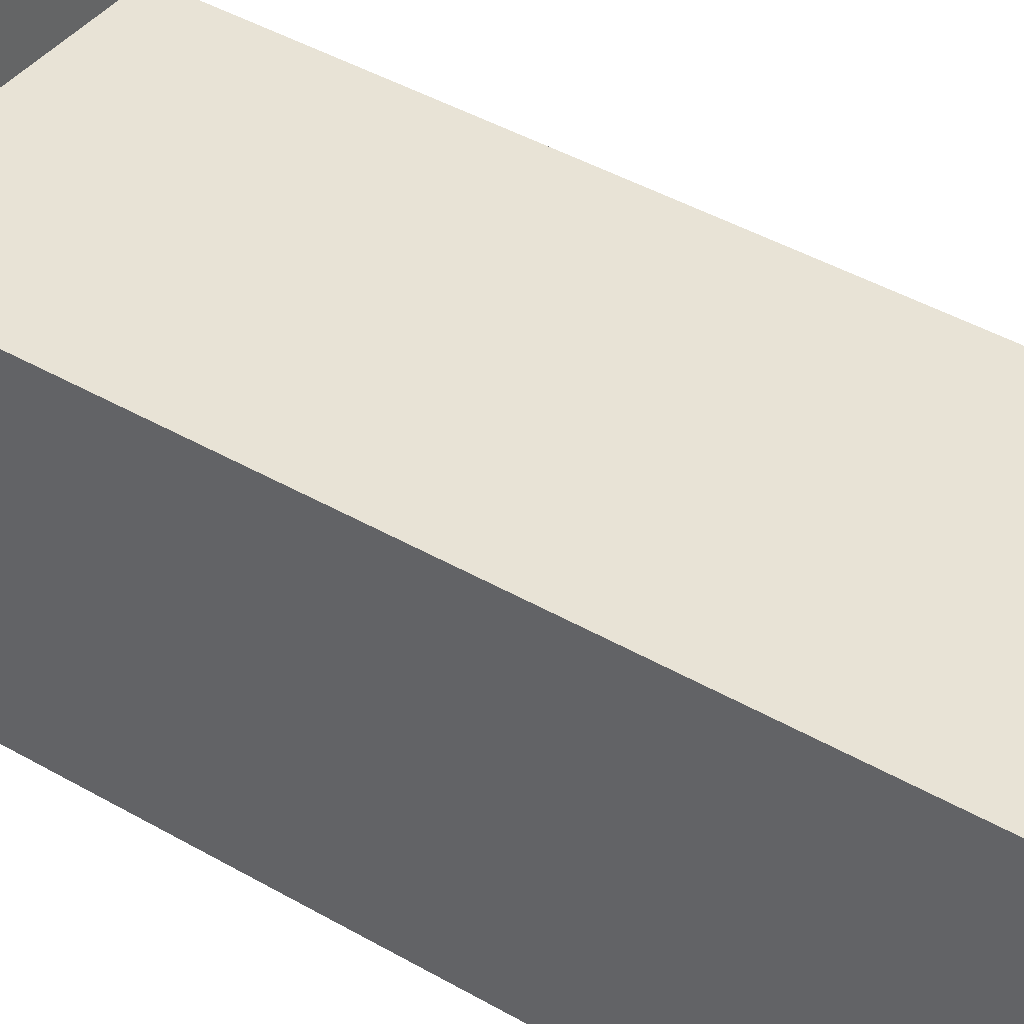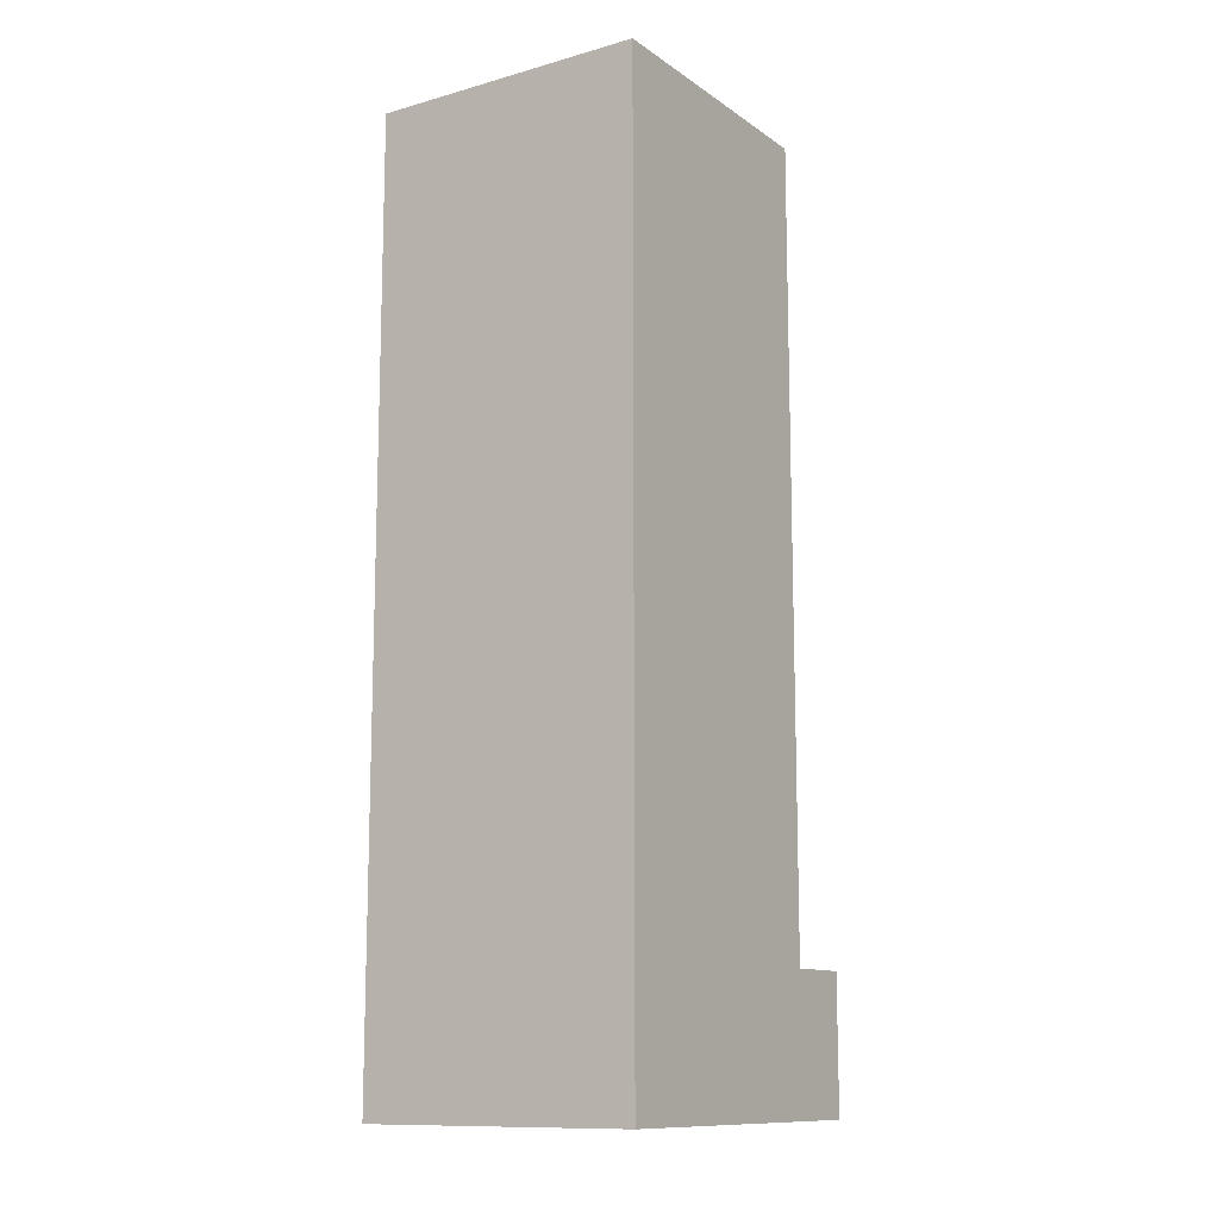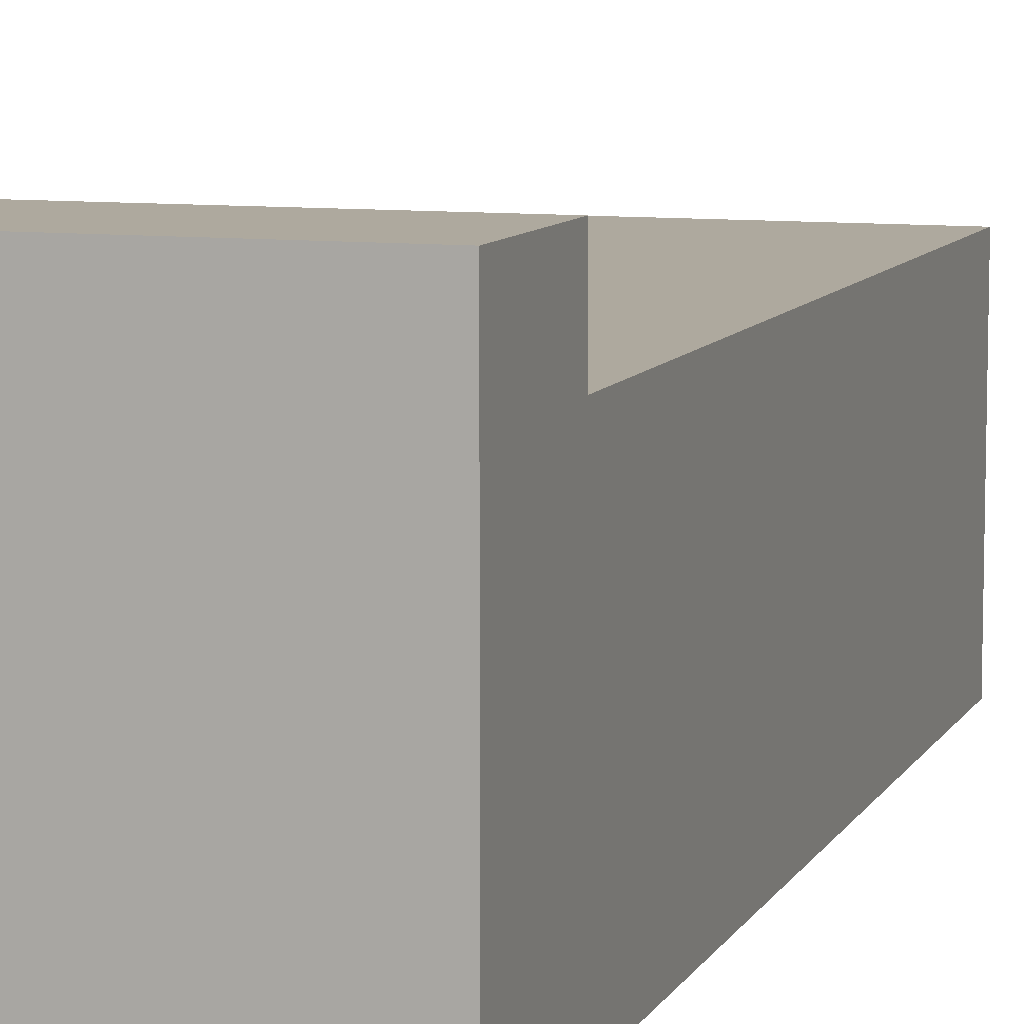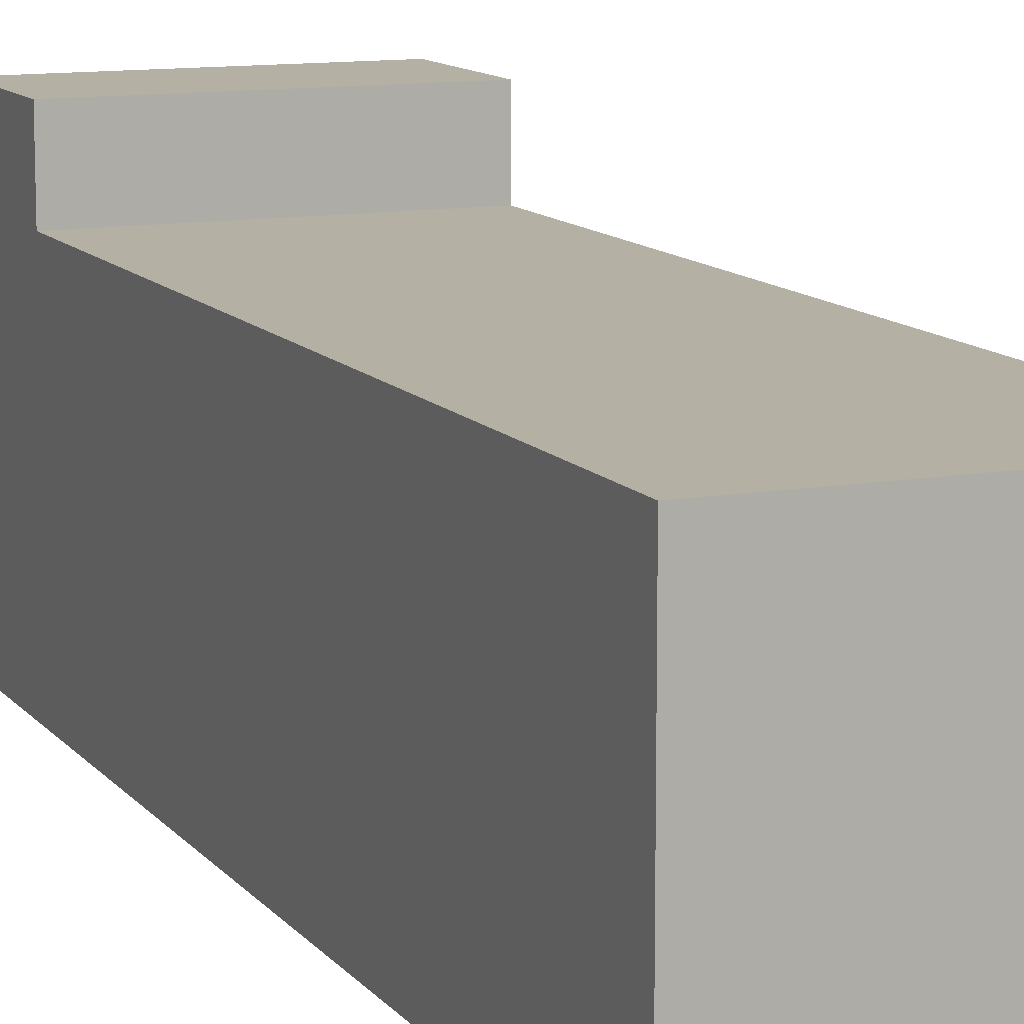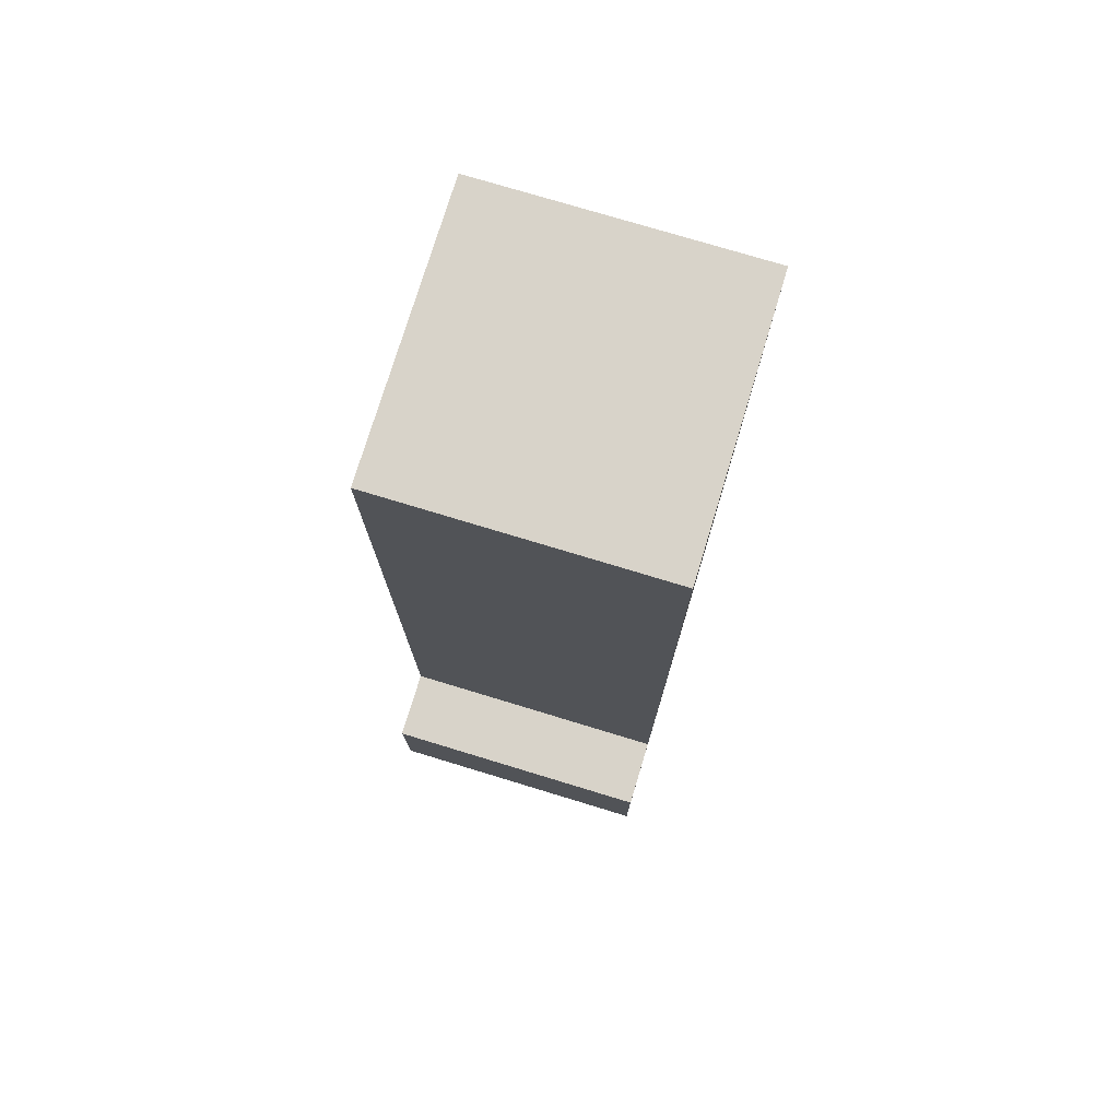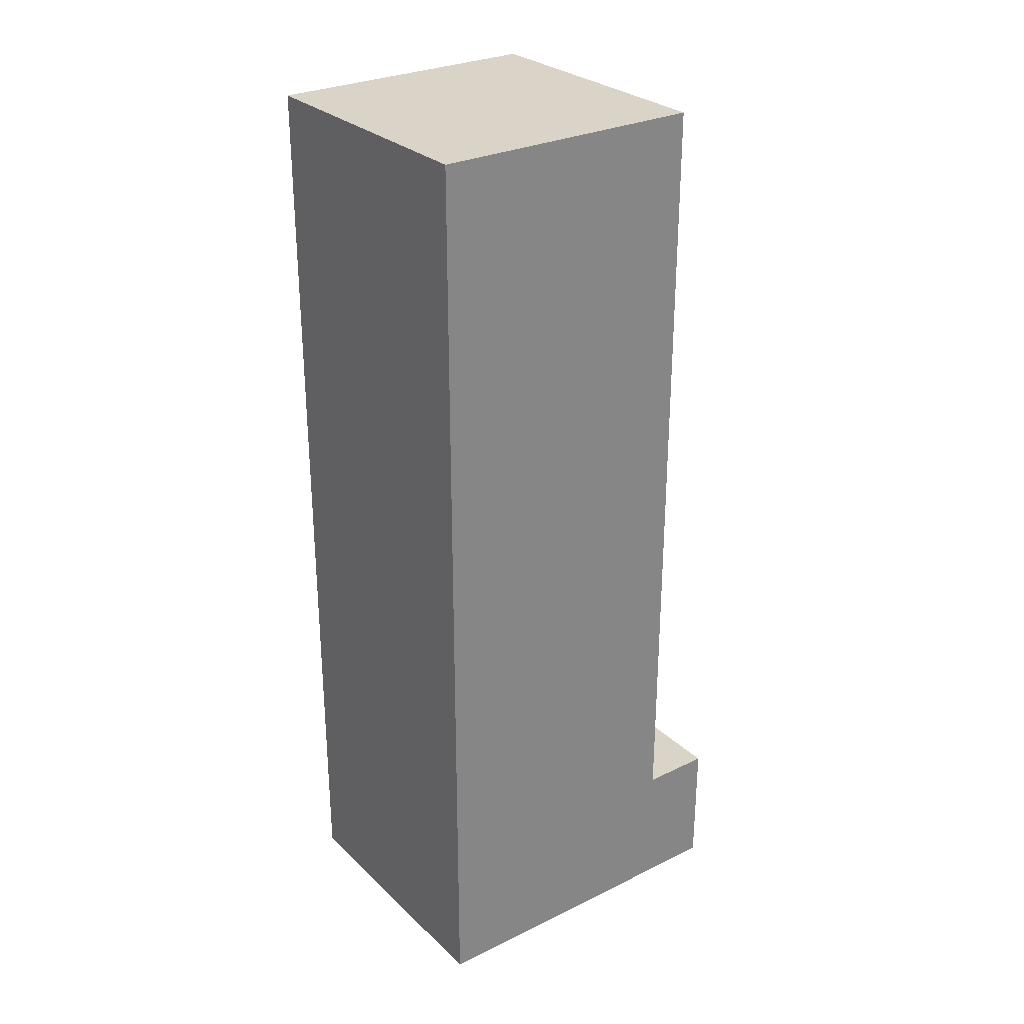
<metadata>
{"format":"obj","ext":"obj","renderer":"f3d","projection":"perspective","resolution":1024,"background":"white","views":[{"elev":41.7,"azim":125.1,"up":"+Z"},{"elev":-12.0,"azim":-146.7,"up":"+Y"},{"elev":9.0,"azim":18.0,"up":"+Z"},{"elev":11.6,"azim":157.1,"up":"+Z"},{"elev":76.0,"azim":16.9,"up":"+Y"},{"elev":28.5,"azim":-126.2,"up":"+Y"}]}
</metadata>
<code>
g Foot_left004
v 6.708e-06 0.8379 0.125
v -0.2498 0.8379 -0.125
v 6.821e-06 0.8379 -0.125
v -0.2498 0.8379 0.125
v 2.262e-06 -6.757e-07 0.125
v -0.2498 4.144e-07 -0.125
v -0.2498 5.355e-07 0.125
v 2.368e-06 -1.16e-06 -0.125
v 2.206e-06 -7.968e-07 0.189
v -0.2498 5.355e-07 0.189
v 6.708e-06 0.8379 0.125
v 4.935e-06 0.4653 -0.125
v 4.822e-06 0.4653 0.125
v 6.821e-06 0.8379 -0.125
v 2.368e-06 -1.16e-06 -0.125
v 2.982e-06 0.1215 0.125
v 2.262e-06 -6.757e-07 0.125
v 6.821e-06 0.8379 -0.125
v -0.2498 0.4653 -0.125
v 4.935e-06 0.4653 -0.125
v -0.2498 0.8379 -0.125
v 2.368e-06 -1.16e-06 -0.125
v -0.2498 4.144e-07 -0.125
v -0.2498 0.8379 -0.125
v -0.2498 0.4653 0.125
v -0.2498 0.4653 -0.125
v -0.2498 0.8379 0.125
v -0.2498 4.144e-07 -0.125
v -0.2498 0.1215 0.125
v -0.2498 5.355e-07 0.125
v 6.708e-06 0.8379 0.125
v -0.2498 0.4653 0.125
v -0.2498 0.8379 0.125
v 4.822e-06 0.4653 0.125
v -0.2498 0.1215 0.125
v 2.982e-06 0.1215 0.125
v -0.2498 5.355e-07 0.189
v 2.934e-06 0.1215 0.189
v 2.206e-06 -7.968e-07 0.189
v -0.2498 0.1215 0.189
v 2.262e-06 -6.757e-07 0.125
v 2.934e-06 0.1215 0.189
v 2.982e-06 0.1215 0.125
v 2.206e-06 -7.968e-07 0.189
v 2.982e-06 0.1215 0.125
v -0.2498 0.1215 0.189
v -0.2498 0.1215 0.125
v 2.934e-06 0.1215 0.189
v -0.2498 0.1215 0.125
v -0.2498 5.355e-07 0.189
v -0.2498 5.355e-07 0.125
v -0.2498 0.1215 0.189
g Foot_left004_0
f 3 2 1
f 4 1 2
f 7 6 5
f 8 5 6
f 5 9 7
f 10 7 9
f 13 12 11
f 14 11 12
f 15 12 13
f 16 15 13
f 17 15 16
f 20 19 18
f 21 18 19
f 20 22 19
f 23 19 22
f 26 25 24
f 27 24 25
f 28 25 26
f 29 25 28
f 30 29 28
f 33 32 31
f 34 31 32
f 32 35 34
f 36 34 35
f 39 38 37
f 40 37 38
f 43 42 41
f 44 41 42
f 47 46 45
f 48 45 46
f 51 50 49
f 52 49 50

</code>
